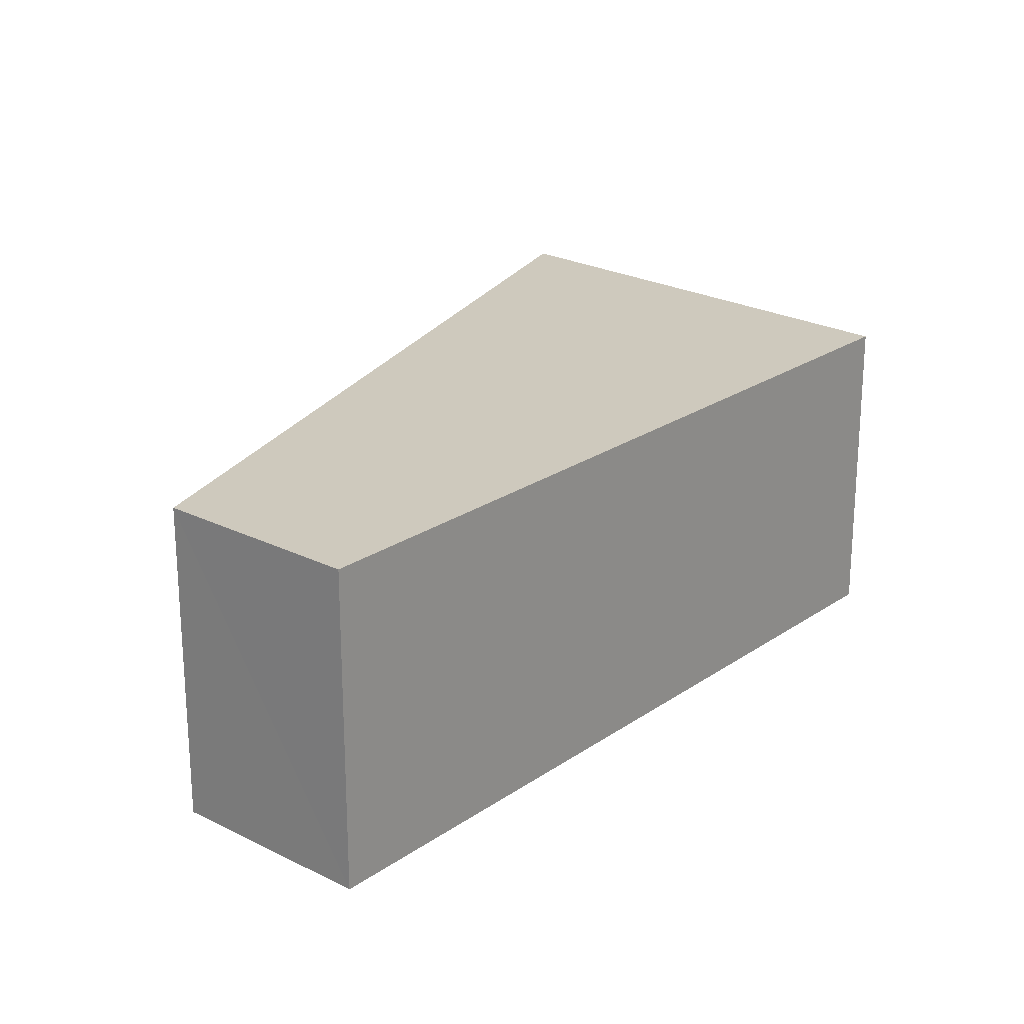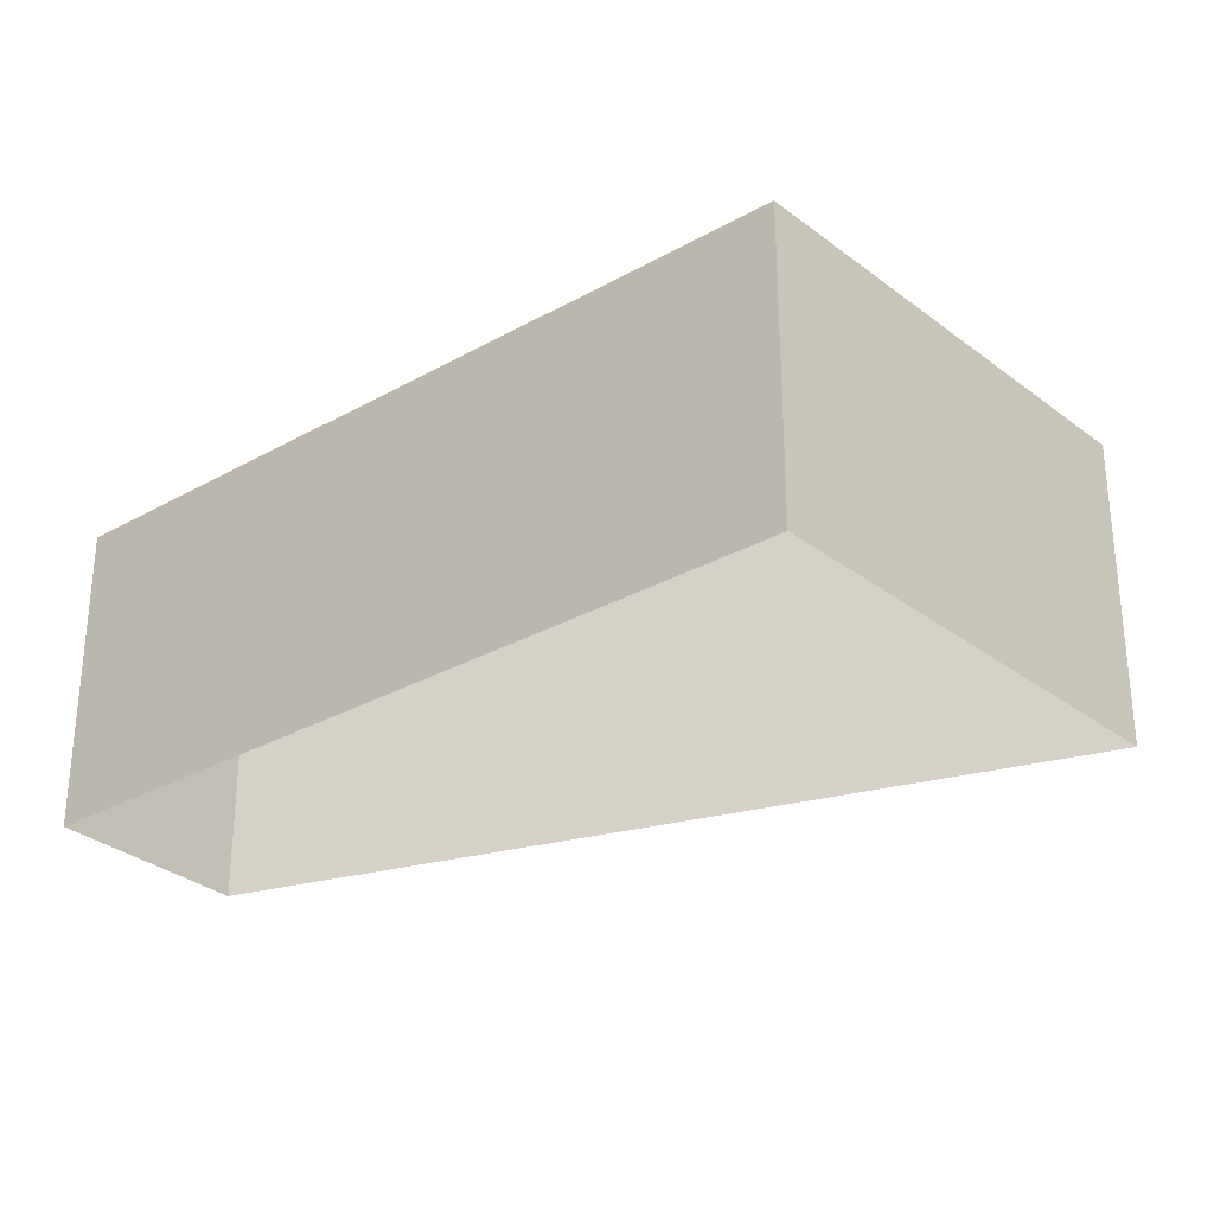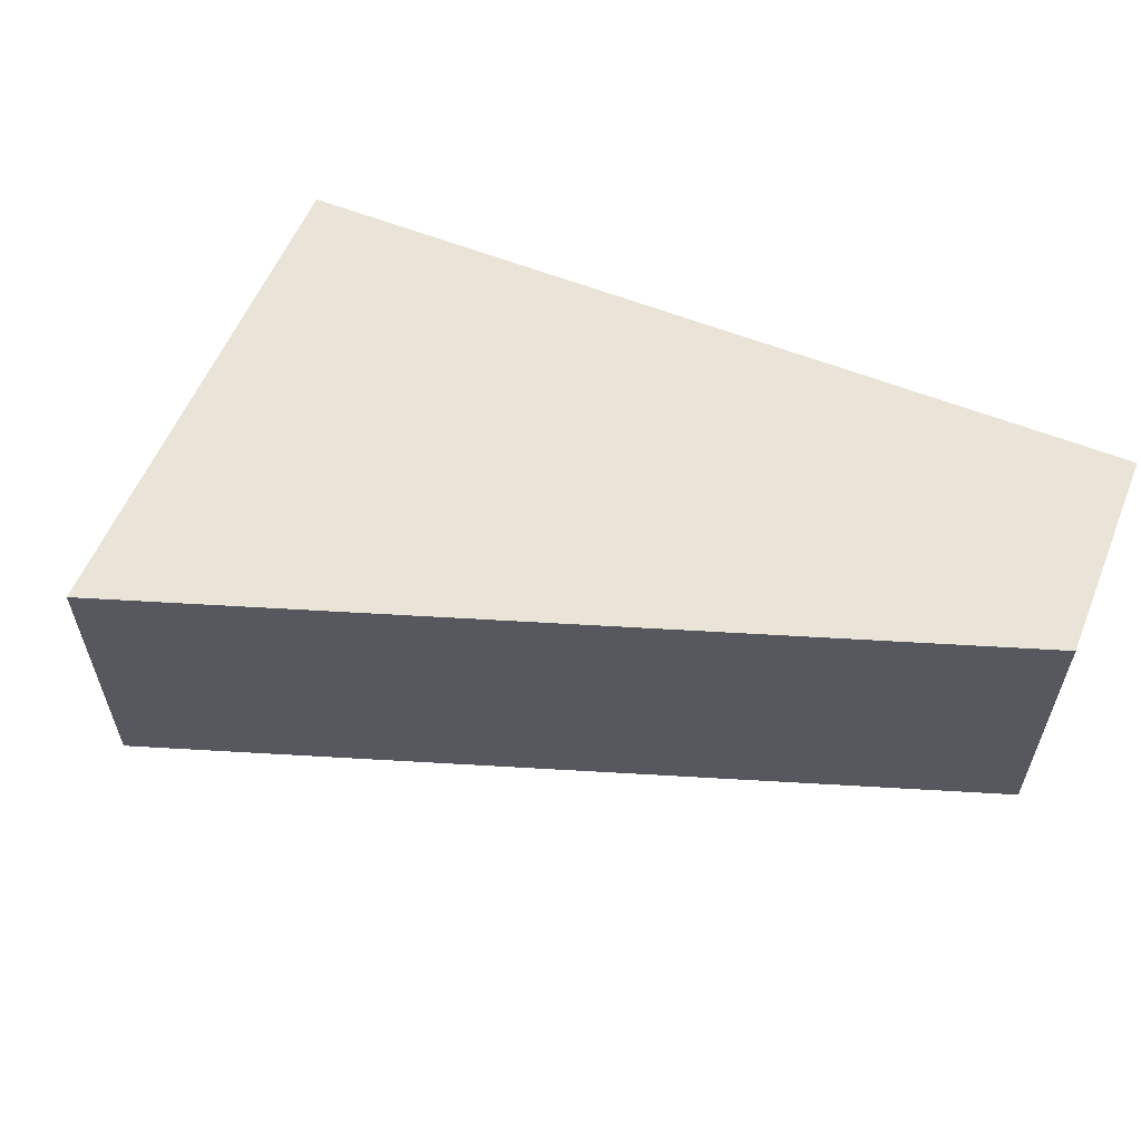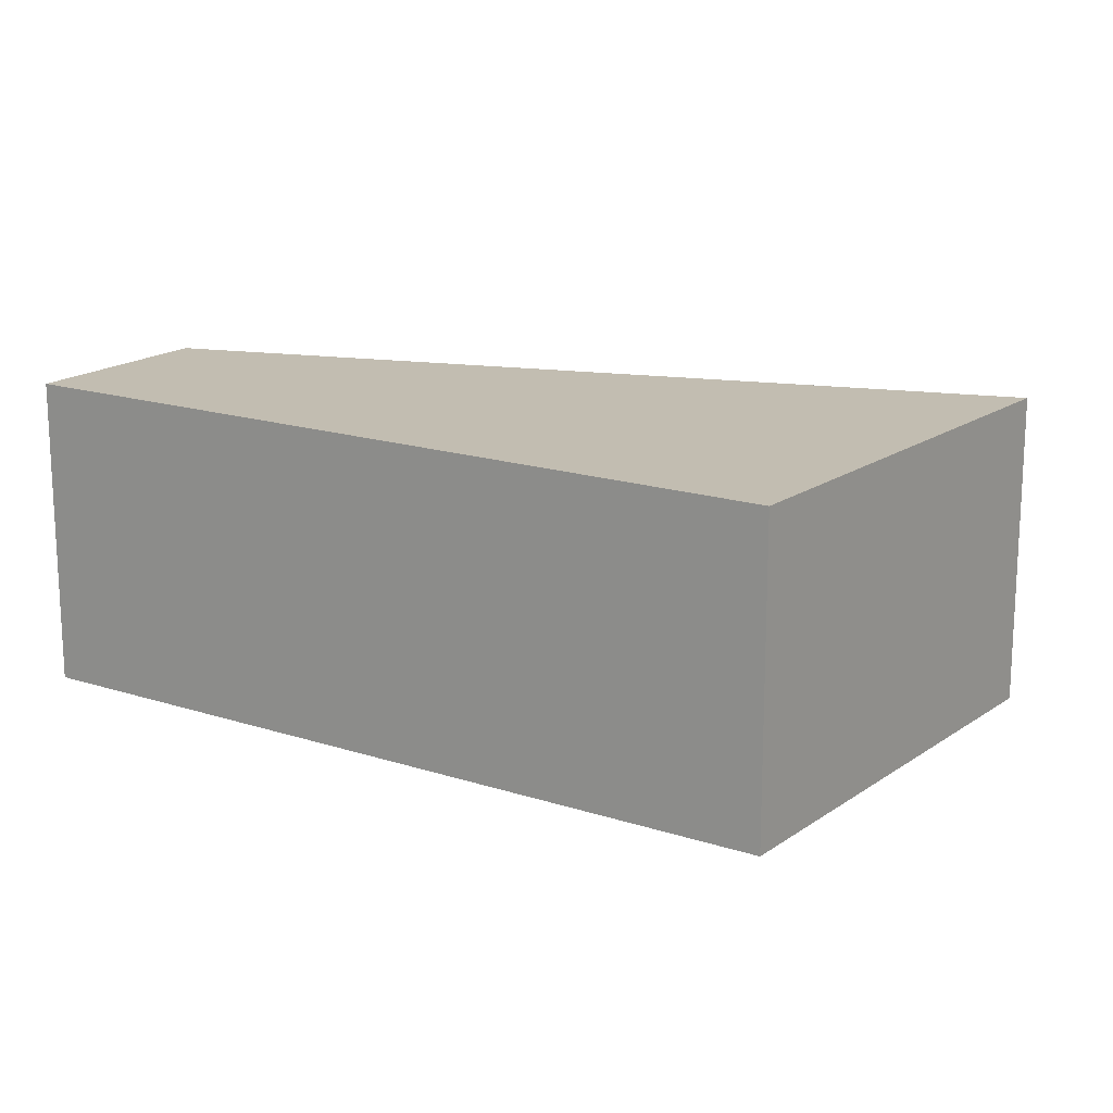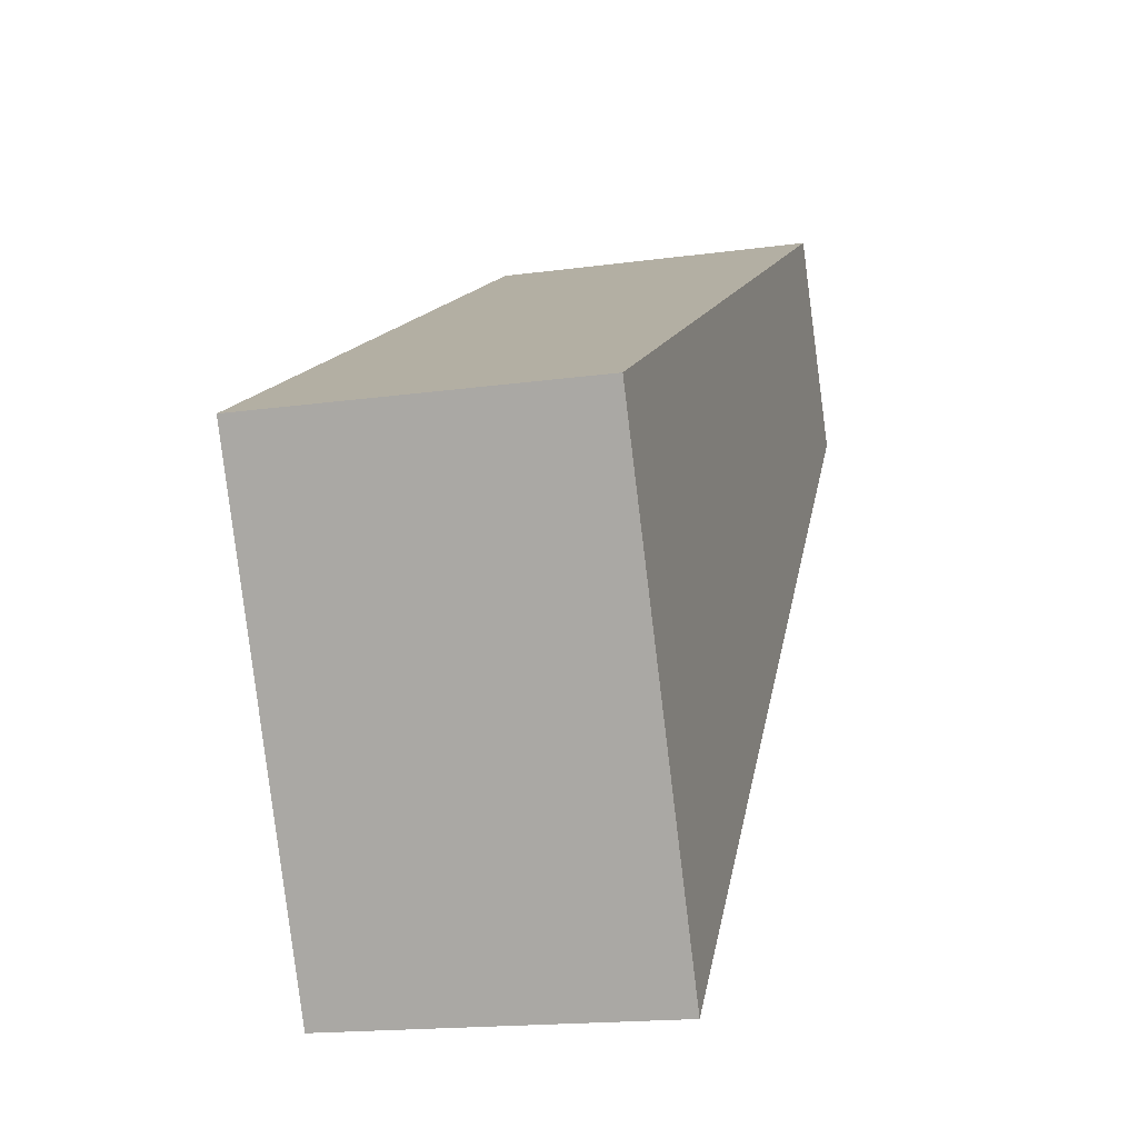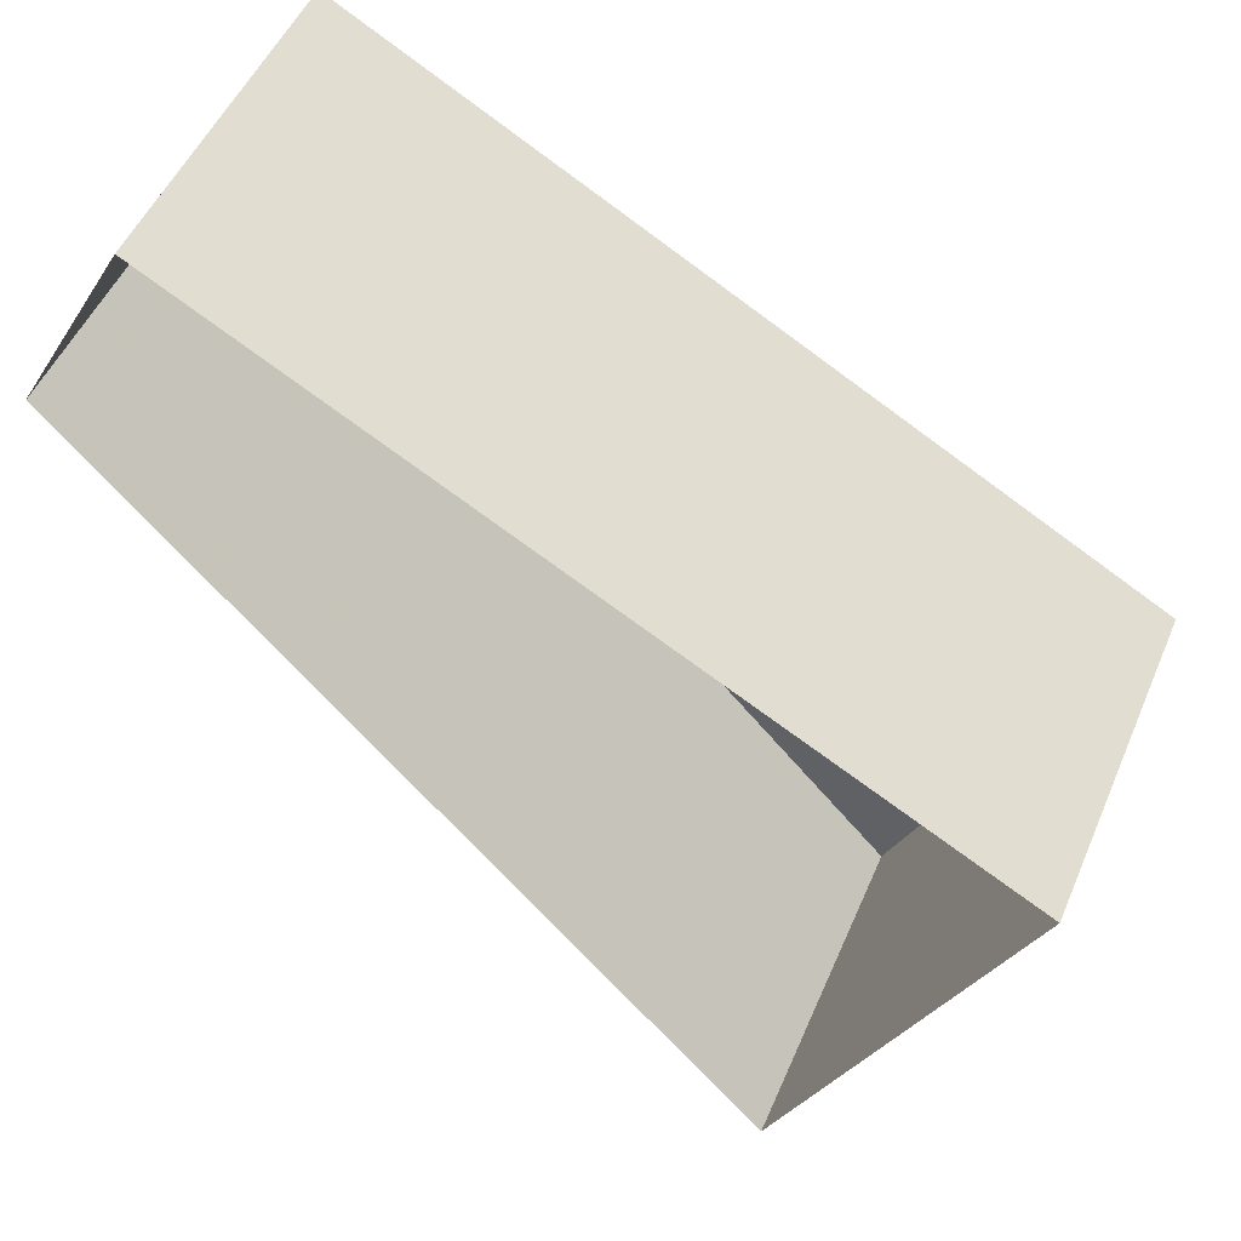
<metadata>
{"format":"obj","ext":"obj","renderer":"f3d","projection":"perspective","resolution":1024,"background":"white","views":[{"elev":22.7,"azim":159.8,"up":"+Z"},{"elev":-29.8,"azim":-111.4,"up":"+Z"},{"elev":61.0,"azim":50.7,"up":"+Z"},{"elev":17.0,"azim":-117.4,"up":"+Z"},{"elev":-16.7,"azim":-74.1,"up":"+Y"},{"elev":49.7,"azim":-157.5,"up":"+Y"}]}
</metadata>
<code>
v -8940 -3.626e+04 17.64
v -8953 -3.626e+04 17.65
v -8942 -3.626e+04 17.64
v -8949 -3.627e+04 17.64
v -8953 -3.626e+04 22.32
v -8940 -3.626e+04 22.31
v -8942 -3.626e+04 22.31
v -8949 -3.627e+04 22.31
f 1 2 3
f 1 4 2
f 5 6 7
f 5 8 6
f 6 1 3
f 7 6 3
f 6 4 1
f 6 8 4
f 8 2 4
f 8 5 2
f 7 3 2
f 5 7 2

</code>
